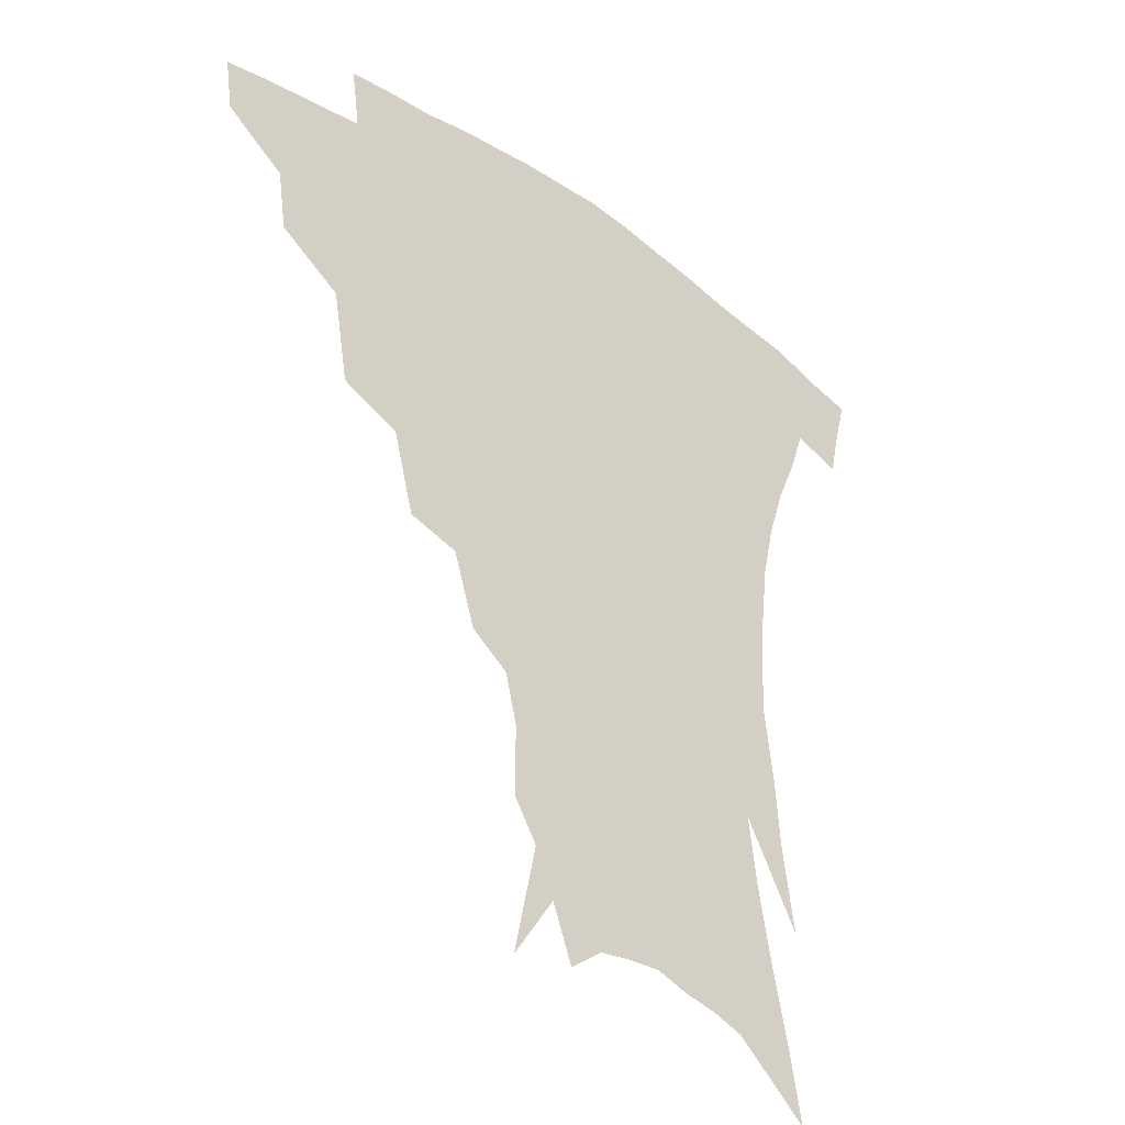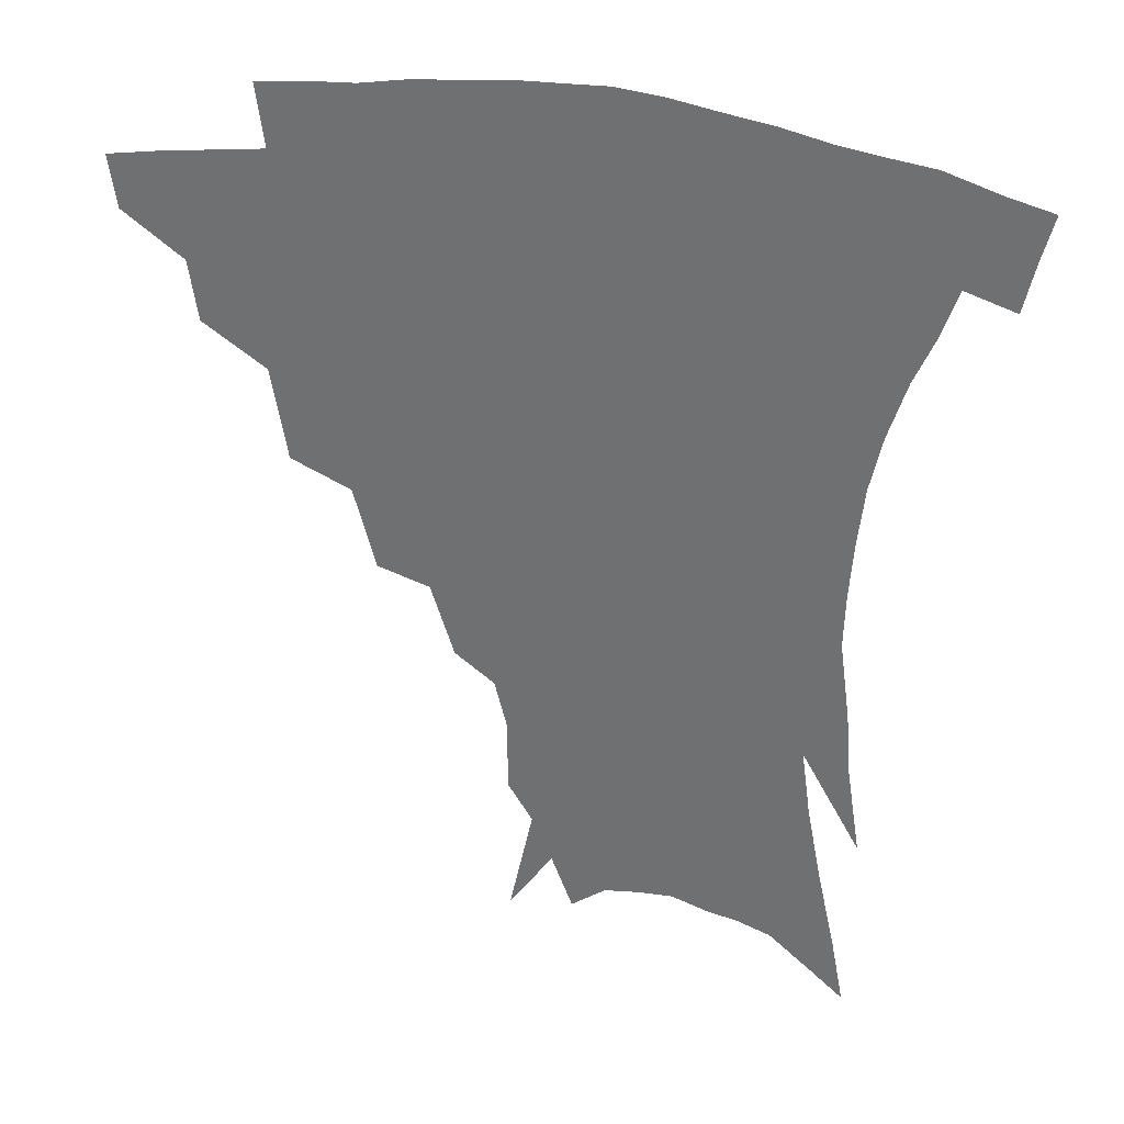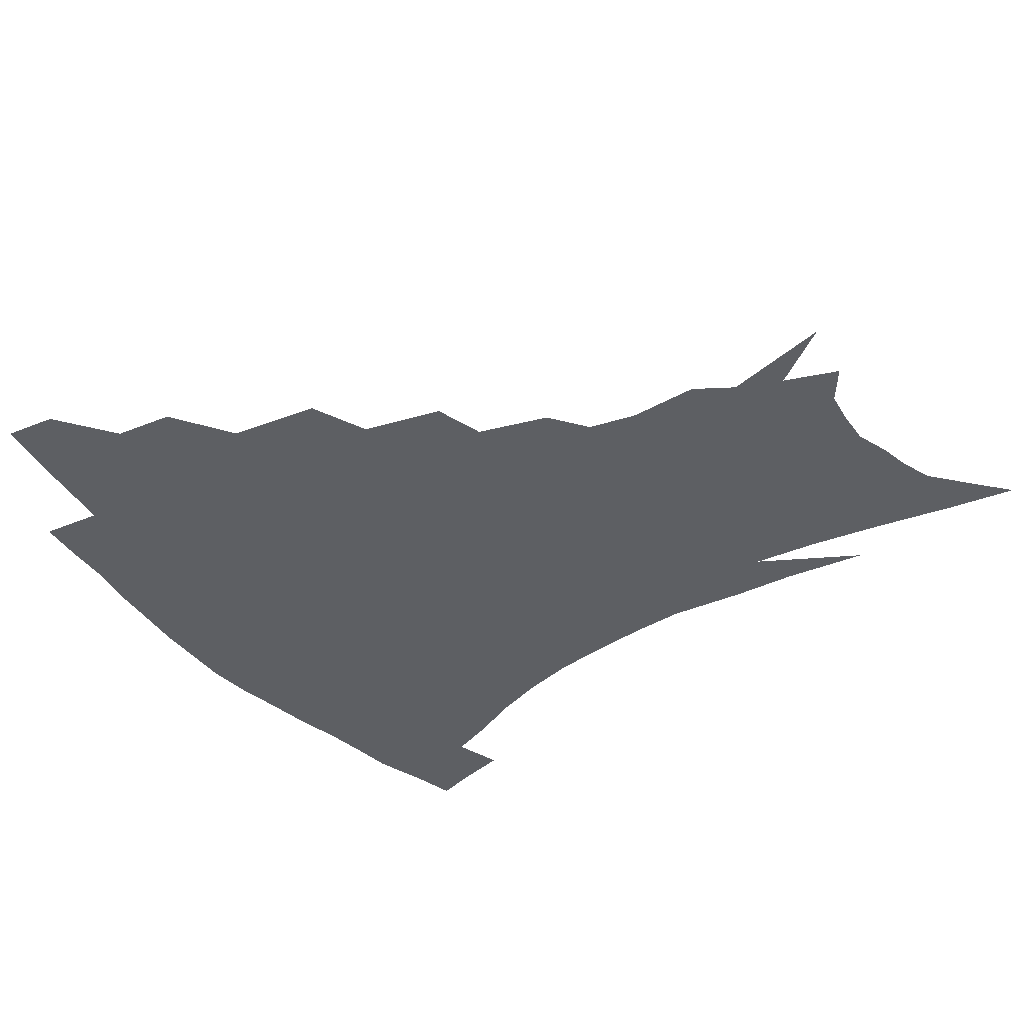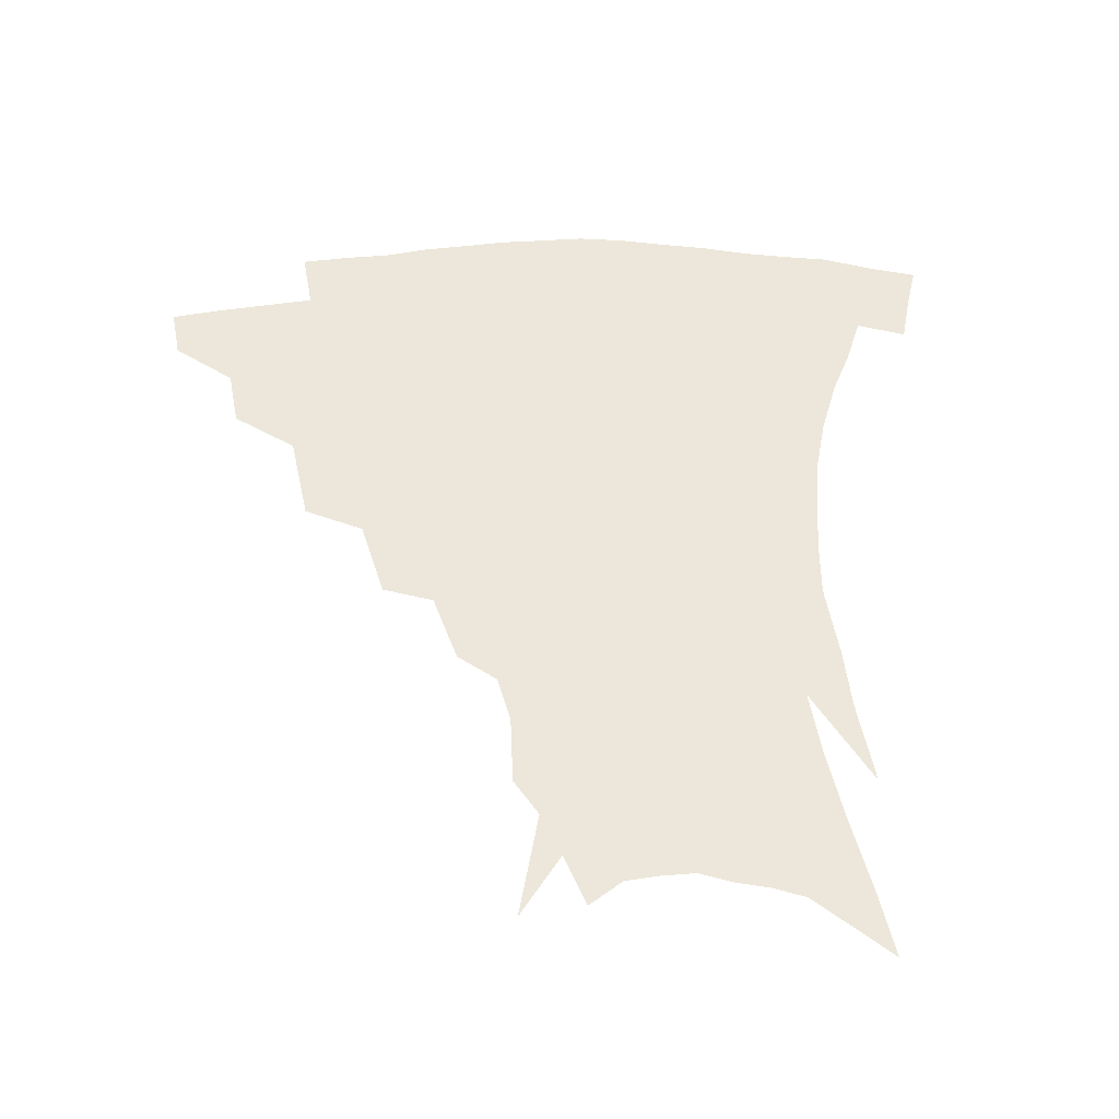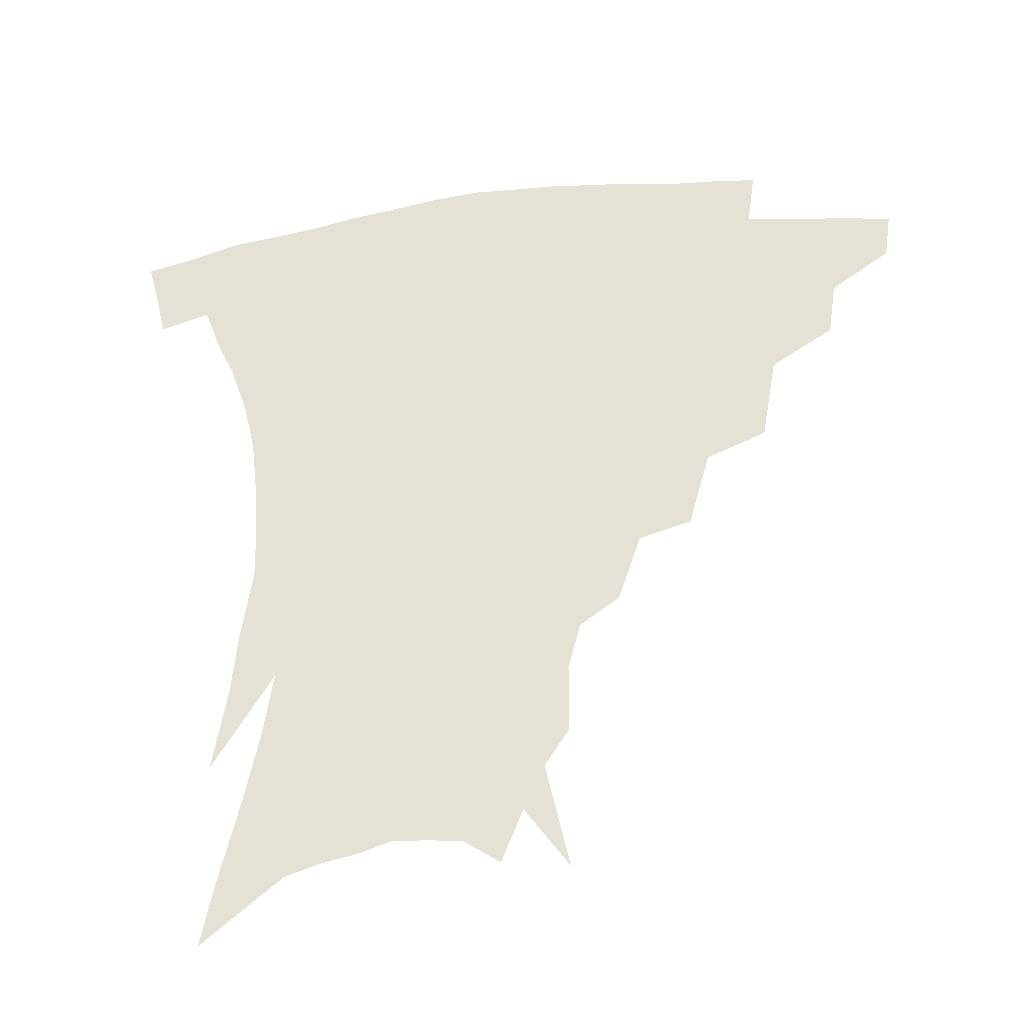
<metadata>
{"format":"obj","ext":"obj","renderer":"f3d","projection":"perspective","resolution":1024,"background":"white","views":[{"elev":-34.7,"azim":-42.4,"up":"+Y"},{"elev":32.6,"azim":14.0,"up":"+Y"},{"elev":-40.1,"azim":-54.8,"up":"+Z"},{"elev":50.9,"azim":-2.2,"up":"+Z"},{"elev":-38.8,"azim":-171.9,"up":"+Y"}]}
</metadata>
<code>
v 456.1 336.4 0
v 453.6 352.9 0
v 477.9 303.5 0
v 475 322.5 0
v 472.6 339.1 0
v 469.7 355.4 0
v 502.6 261.3 0
v 497.6 290.3 0
v 494 309.7 0
v 491 326.2 0
v 488.2 341.7 0
v 486.1 357.5 0
v 528.1 227.5 0
v 521.2 253.1 0
v 515.3 273.5 0
v 511.8 297.9 0
v 508.8 314.3 0
v 506 329.2 0
v 503.8 344.1 0
v 501.5 359.4 0
v 498.8 378.9 0
v 551.6 199.8 0
v 544.3 222.5 0
v 537.2 239.8 0
v 532.7 267.4 0
v 528.6 284.4 0
v 525.5 301.2 0
v 522.9 317.3 0
v 520.6 331.9 0
v 518.5 346.1 0
v 516.1 361.1 0
v 513.5 380.4 0
v 567.8 152.7 0
v 567.7 175.2 0
v 563.9 190.6 0
v 558 213.1 0
v 552.3 234.8 0
v 547.9 257 0
v 544.6 276 0
v 541.9 291.7 0
v 539.1 305.4 0
v 536.8 319.6 0
v 534.7 333.6 0
v 533 348.2 0
v 530.6 364.1 0
v 528.3 381.2 0
v 568 105.8 0
v 575.4 140.5 0
v 576.2 164.2 0
v 574.6 184.8 0
v 570.3 204.5 0
v 565.8 220.9 0
v 561.5 244 0
v 558.6 263.8 0
v 556.2 280.3 0
v 554.2 294.5 0
v 552.9 309.4 0
v 551 322.4 0
v 549 335.8 0
v 547.7 349.7 0
v 545.2 365.4 0
v 542.6 383.6 0
v 581.7 126 0
v 584.3 148.7 0
v 584.3 176 0
v 581.6 193.4 0
v 577.9 211.8 0
v 574.4 231.1 0
v 571.2 249.6 0
v 569.5 270.5 0
v 567.5 282.3 0
v 566.6 297.8 0
v 565.6 311.6 0
v 564.7 324.5 0
v 564.7 337.6 0
v 561.7 351.5 0
v 559.8 365.8 0
v 556.7 385 0
v 588.3 108.7 0
v 592.4 136.2 0
v 593 158.6 0
v 591.8 180.1 0
v 589.1 200.9 0
v 586.2 218.4 0
v 583.4 239.4 0
v 581.5 255.2 0
v 580.1 273.1 0
v 579.1 285.7 0
v 578.8 300.9 0
v 577.9 312.9 0
v 577.2 324.9 0
v 577.1 338.5 0
v 575.2 352.5 0
v 573.8 366 0
v 570.6 386.4 0
v 599.1 116.5 0
v 601.4 140.1 0
v 601.1 163.3 0
v 599.6 183.2 0
v 597.2 202.3 0
v 594.7 221 0
v 592.8 239.4 0
v 591.3 259.1 0
v 590.6 273.9 0
v 590.3 287.5 0
v 590.4 302.3 0
v 589.8 313.6 0
v 589.9 326.2 0
v 590.1 339.2 0
v 588.6 353.3 0
v 587.2 367.8 0
v 584.7 386.7 0
v 609.7 117.9 0
v 610.3 143 0
v 609.3 163.9 0
v 607.5 186.3 0
v 605.3 206.2 0
v 603.4 223.9 0
v 602.1 244.2 0
v 601.3 259.1 0
v 601.1 273.1 0
v 601.3 288.9 0
v 601.7 302.4 0
v 602.4 314.9 0
v 602.4 326.8 0
v 602.6 339.4 0
v 601.9 353.5 0
v 601.1 368.3 0
v 598.6 387.2 0
v 620.7 118.4 0
v 619 144.8 0
v 617.5 165.2 0
v 615.4 188.3 0
v 613.7 206.6 0
v 612.1 225.4 0
v 611.2 244.1 0
v 611.1 258.9 0
v 611.4 275 0
v 612 289.3 0
v 613 301.4 0
v 614.2 315.3 0
v 615.1 327.4 0
v 615.3 340 0
v 615.2 353.3 0
v 615.8 366.9 0
v 613.2 385.6 0
v 631.5 114.8 0
v 628 143 0
v 625.7 165.5 0
v 623.4 189.1 0
v 622 207.4 0
v 620.9 224.9 0
v 620.3 242.7 0
v 620.8 257 0
v 621.4 272.9 0
v 622.5 286.9 0
v 624 300.5 0
v 625.6 313.6 0
v 627.5 326.8 0
v 629.1 338.8 0
v 629.9 351.3 0
v 631.1 363.9 0
v 628.2 382.9 0
v 642 112.6 0
v 637.3 140 0
v 634 164.3 0
v 631.7 186.6 0
v 630.5 205.3 0
v 629.9 222 0
v 629.8 238.2 0
v 630.1 254.5 0
v 631 271.7 0
v 632.6 284.7 0
v 634.8 300.3 0
v 637.1 312.9 0
v 639.4 325.4 0
v 641.5 337.4 0
v 643.6 349.7 0
v 644.3 362.8 0
v 642.8 380.5 0
v 652.2 109 0
v 647.6 133.5 0
v 643.2 159.6 0
v 640.6 181.6 0
v 639.3 200.4 0
v 638.9 217.3 0
v 638.9 233.6 0
v 639.4 250 0
v 640.3 268.6 0
v 642.3 283.4 0
v 644.8 296.6 0
v 648 311.2 0
v 650.9 323.3 0
v 653.9 335.6 0
v 656.7 347.8 0
v 657.5 361.3 0
v 657.6 377.1 0
v 664 98.88 0
v 659.2 123 0
v 653.7 150.4 0
v 650.9 171.5 0
v 649 191.9 0
v 648.3 210 0
v 647.9 228 0
v 648.2 245.5 0
v 649.4 262.8 0
v 651.4 278.9 0
v 654.5 295.8 0
v 658.2 307.3 0
v 662.1 320.7 0
v 665.6 332.9 0
v 669.3 345.7 0
v 670.6 360.5 0
v 671.7 374.8 0
v 676.1 88.24 0
v 672.1 109.8 0
v 666.5 135.9 0
v 662.1 159.7 0
v 659.3 180.9 0
v 658.2 200.8 0
v 657.3 219.8 0
v 657.8 235.8 0
v 658.6 254.1 0
v 660.3 271.9 0
v 663.2 289.3 0
v 667.7 301.6 0
v 672.7 317.1 0
v 677.4 330 0
v 681.2 343.1 0
v 684 357.6 0
v 685.5 372.9 0
v 677.5 148.7 0
v 673.4 176.3 0
v 671.9 196.4 0
v 668.7 221.7 0
v 669.2 238.5 0
v 670.5 256.2 0
v 672.7 275.1 0
v 676.5 292.1 0
v 682.2 310 0
v 688.6 324.5 0
v 693.8 339.4 0
v 698.6 353.5 0
v 702.7 367.4 0
v 709.4 334.4 0
v 712.8 349.7 0
v 716.6 363.8 0
f 4 5 1
f 1 5 2
f 5 6 2
f 8 9 3
f 3 9 4
f 9 10 4
f 4 10 5
f 10 11 5
f 5 11 6
f 11 12 6
f 14 15 7
f 7 15 8
f 15 16 8
f 8 16 9
f 16 17 9
f 9 17 10
f 17 18 10
f 10 18 11
f 18 19 11
f 11 19 12
f 19 20 12
f 23 24 13
f 13 24 14
f 24 25 14
f 14 25 15
f 25 26 15
f 15 26 16
f 26 27 16
f 16 27 17
f 27 28 17
f 17 28 18
f 28 29 18
f 18 29 19
f 29 30 19
f 19 30 20
f 30 31 20
f 20 31 21
f 31 32 21
f 35 36 22
f 22 36 23
f 36 37 23
f 23 37 24
f 37 38 24
f 24 38 25
f 38 39 25
f 25 39 26
f 39 40 26
f 26 40 27
f 40 41 27
f 27 41 28
f 41 42 28
f 28 42 29
f 42 43 29
f 29 43 30
f 43 44 30
f 30 44 31
f 44 45 31
f 31 45 32
f 45 46 32
f 48 49 33
f 33 49 34
f 49 50 34
f 34 50 35
f 50 51 35
f 35 51 36
f 51 52 36
f 36 52 37
f 52 53 37
f 37 53 38
f 53 54 38
f 38 54 39
f 54 55 39
f 39 55 40
f 55 56 40
f 40 56 41
f 56 57 41
f 41 57 42
f 57 58 42
f 42 58 43
f 58 59 43
f 43 59 44
f 59 60 44
f 44 60 45
f 60 61 45
f 45 61 46
f 61 62 46
f 47 63 48
f 63 64 48
f 48 64 49
f 64 65 49
f 49 65 50
f 65 66 50
f 50 66 51
f 66 67 51
f 51 67 52
f 67 68 52
f 52 68 53
f 68 69 53
f 53 69 54
f 69 70 54
f 54 70 55
f 70 71 55
f 55 71 56
f 71 72 56
f 56 72 57
f 72 73 57
f 57 73 58
f 73 74 58
f 58 74 59
f 74 75 59
f 59 75 60
f 75 76 60
f 60 76 61
f 76 77 61
f 61 77 62
f 77 78 62
f 79 80 63
f 63 80 64
f 80 81 64
f 64 81 65
f 81 82 65
f 65 82 66
f 82 83 66
f 66 83 67
f 83 84 67
f 67 84 68
f 84 85 68
f 68 85 69
f 85 86 69
f 69 86 70
f 86 87 70
f 70 87 71
f 87 88 71
f 71 88 72
f 88 89 72
f 72 89 73
f 89 90 73
f 73 90 74
f 90 91 74
f 74 91 75
f 91 92 75
f 75 92 76
f 92 93 76
f 76 93 77
f 93 94 77
f 77 94 78
f 94 95 78
f 79 96 80
f 96 97 80
f 80 97 81
f 97 98 81
f 81 98 82
f 98 99 82
f 82 99 83
f 99 100 83
f 83 100 84
f 100 101 84
f 84 101 85
f 101 102 85
f 85 102 86
f 102 103 86
f 86 103 87
f 103 104 87
f 87 104 88
f 104 105 88
f 88 105 89
f 105 106 89
f 89 106 90
f 106 107 90
f 90 107 91
f 107 108 91
f 91 108 92
f 108 109 92
f 92 109 93
f 109 110 93
f 93 110 94
f 110 111 94
f 94 111 95
f 111 112 95
f 96 113 97
f 113 114 97
f 97 114 98
f 114 115 98
f 98 115 99
f 115 116 99
f 99 116 100
f 116 117 100
f 100 117 101
f 117 118 101
f 101 118 102
f 118 119 102
f 102 119 103
f 119 120 103
f 103 120 104
f 120 121 104
f 104 121 105
f 121 122 105
f 105 122 106
f 122 123 106
f 106 123 107
f 123 124 107
f 107 124 108
f 124 125 108
f 108 125 109
f 125 126 109
f 109 126 110
f 126 127 110
f 110 127 111
f 127 128 111
f 111 128 112
f 128 129 112
f 113 130 114
f 130 131 114
f 114 131 115
f 131 132 115
f 115 132 116
f 132 133 116
f 116 133 117
f 133 134 117
f 117 134 118
f 134 135 118
f 118 135 119
f 135 136 119
f 119 136 120
f 136 137 120
f 120 137 121
f 137 138 121
f 121 138 122
f 138 139 122
f 122 139 123
f 139 140 123
f 123 140 124
f 140 141 124
f 124 141 125
f 141 142 125
f 125 142 126
f 142 143 126
f 126 143 127
f 143 144 127
f 127 144 128
f 144 145 128
f 128 145 129
f 145 146 129
f 130 147 131
f 147 148 131
f 131 148 132
f 148 149 132
f 132 149 133
f 149 150 133
f 133 150 134
f 150 151 134
f 134 151 135
f 151 152 135
f 135 152 136
f 152 153 136
f 136 153 137
f 153 154 137
f 137 154 138
f 154 155 138
f 138 155 139
f 155 156 139
f 139 156 140
f 156 157 140
f 140 157 141
f 157 158 141
f 141 158 142
f 158 159 142
f 142 159 143
f 159 160 143
f 143 160 144
f 160 161 144
f 144 161 145
f 161 162 145
f 145 162 146
f 162 163 146
f 147 164 148
f 164 165 148
f 148 165 149
f 165 166 149
f 149 166 150
f 166 167 150
f 150 167 151
f 167 168 151
f 151 168 152
f 168 169 152
f 152 169 153
f 169 170 153
f 153 170 154
f 170 171 154
f 154 171 155
f 171 172 155
f 155 172 156
f 172 173 156
f 156 173 157
f 173 174 157
f 157 174 158
f 174 175 158
f 158 175 159
f 175 176 159
f 159 176 160
f 176 177 160
f 160 177 161
f 177 178 161
f 161 178 162
f 178 179 162
f 162 179 163
f 179 180 163
f 164 181 165
f 181 182 165
f 165 182 166
f 182 183 166
f 166 183 167
f 183 184 167
f 167 184 168
f 184 185 168
f 168 185 169
f 185 186 169
f 169 186 170
f 186 187 170
f 170 187 171
f 187 188 171
f 171 188 172
f 188 189 172
f 172 189 173
f 189 190 173
f 173 190 174
f 190 191 174
f 174 191 175
f 191 192 175
f 175 192 176
f 192 193 176
f 176 193 177
f 193 194 177
f 177 194 178
f 194 195 178
f 178 195 179
f 195 196 179
f 179 196 180
f 196 197 180
f 181 198 182
f 198 199 182
f 182 199 183
f 199 200 183
f 183 200 184
f 200 201 184
f 184 201 185
f 201 202 185
f 185 202 186
f 202 203 186
f 186 203 187
f 203 204 187
f 187 204 188
f 204 205 188
f 188 205 189
f 205 206 189
f 189 206 190
f 206 207 190
f 190 207 191
f 207 208 191
f 191 208 192
f 208 209 192
f 192 209 193
f 209 210 193
f 193 210 194
f 210 211 194
f 194 211 195
f 211 212 195
f 195 212 196
f 212 213 196
f 196 213 197
f 213 214 197
f 198 215 199
f 215 216 199
f 199 216 200
f 216 217 200
f 200 217 201
f 217 218 201
f 201 218 202
f 218 219 202
f 202 219 203
f 219 220 203
f 203 220 204
f 220 221 204
f 204 221 205
f 221 222 205
f 205 222 206
f 222 223 206
f 206 223 207
f 223 224 207
f 207 224 208
f 224 225 208
f 208 225 209
f 225 226 209
f 209 226 210
f 226 227 210
f 210 227 211
f 227 228 211
f 211 228 212
f 228 229 212
f 212 229 213
f 229 230 213
f 213 230 214
f 230 231 214
f 219 232 220
f 232 233 220
f 220 233 221
f 233 234 221
f 221 234 222
f 234 235 222
f 222 235 223
f 235 236 223
f 223 236 224
f 236 237 224
f 224 237 225
f 237 238 225
f 225 238 226
f 238 239 226
f 226 239 227
f 239 240 227
f 227 240 228
f 240 241 228
f 228 241 229
f 241 242 229
f 229 242 230
f 242 243 230
f 230 243 231
f 243 244 231
f 242 245 243
f 245 246 243
f 243 246 244
f 246 247 244

</code>
